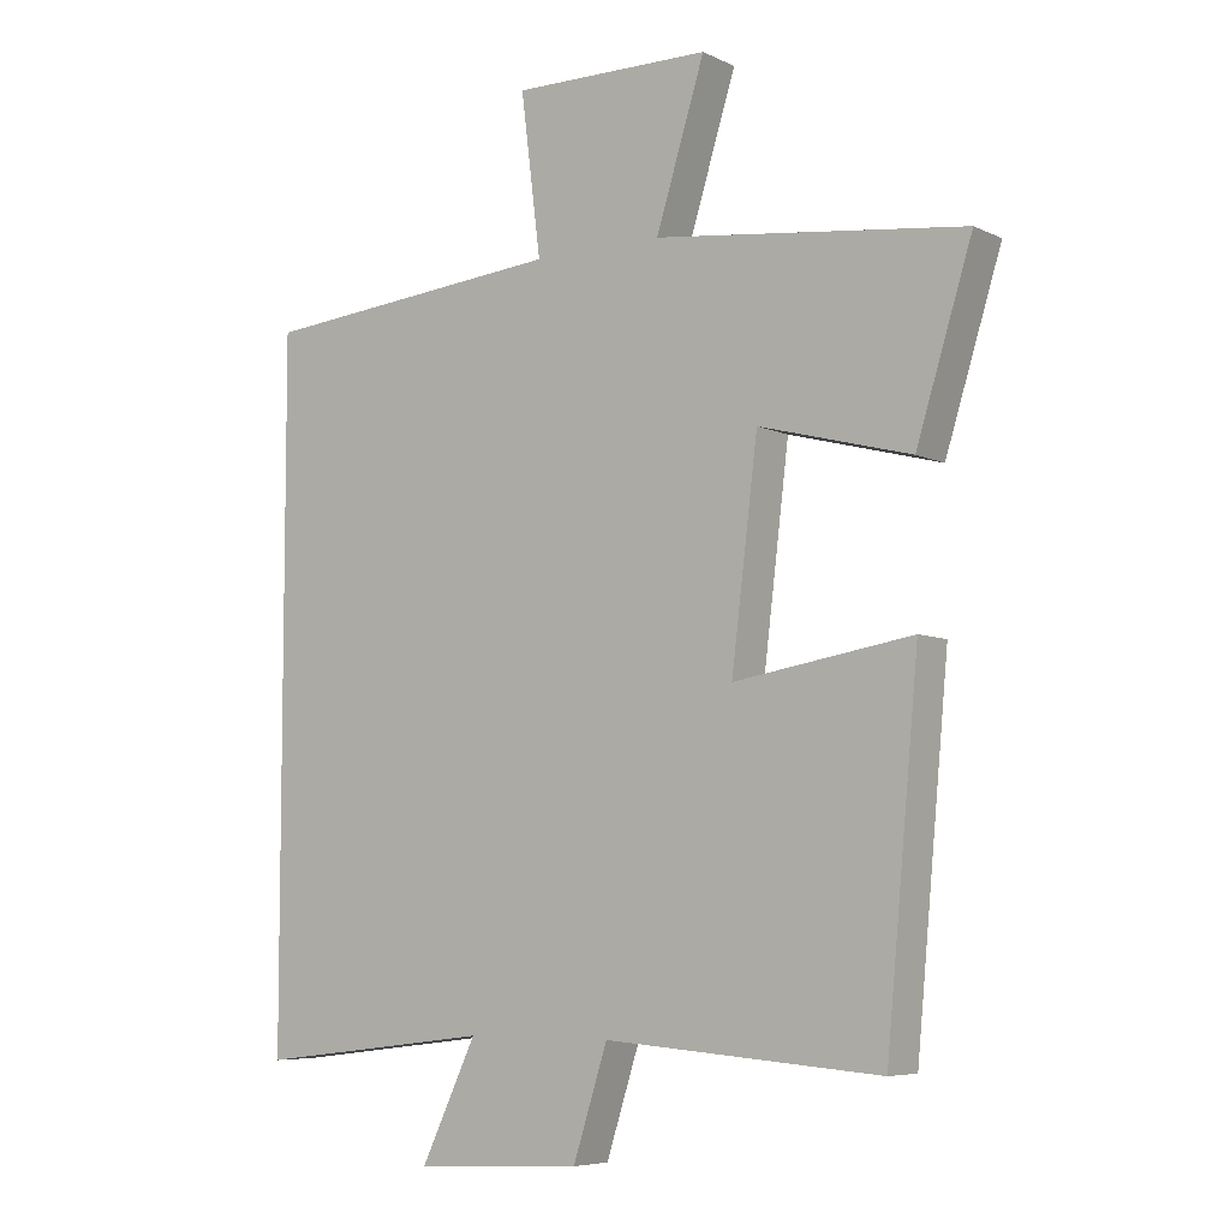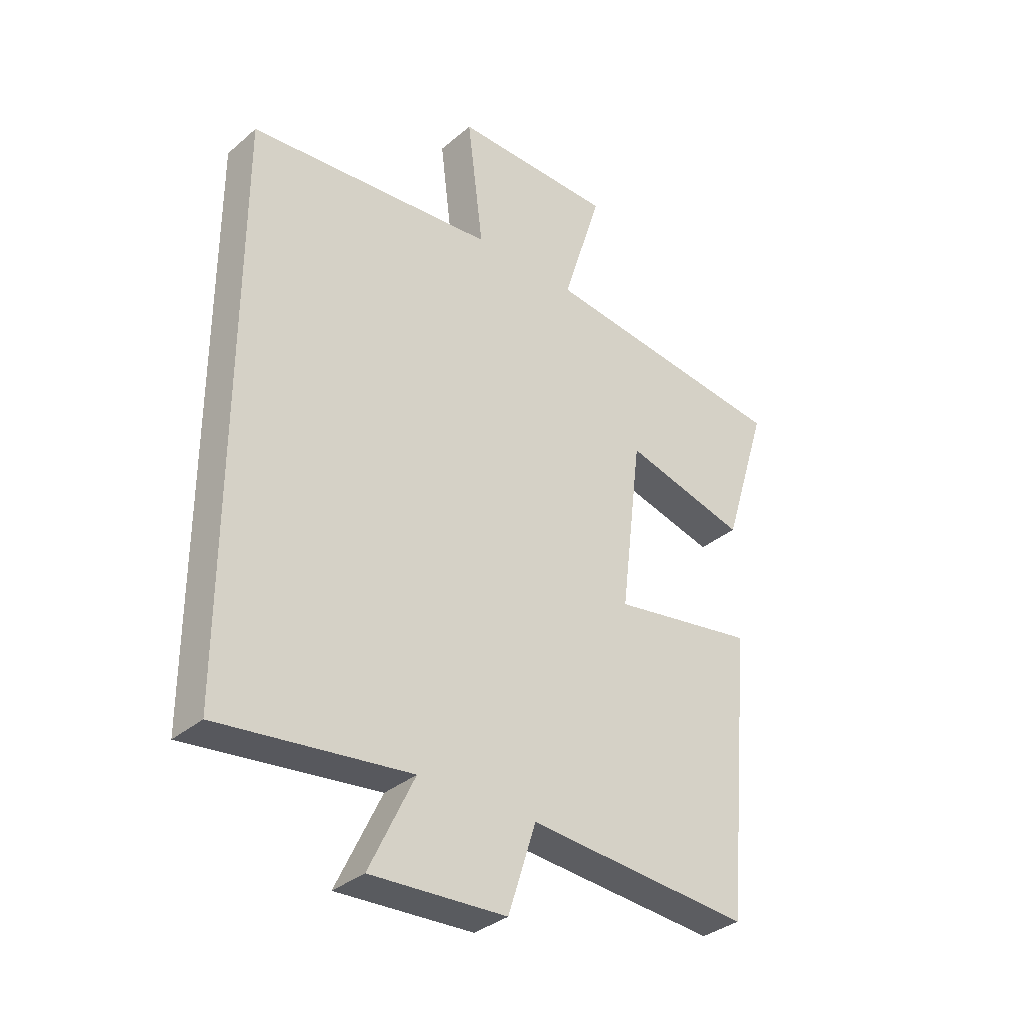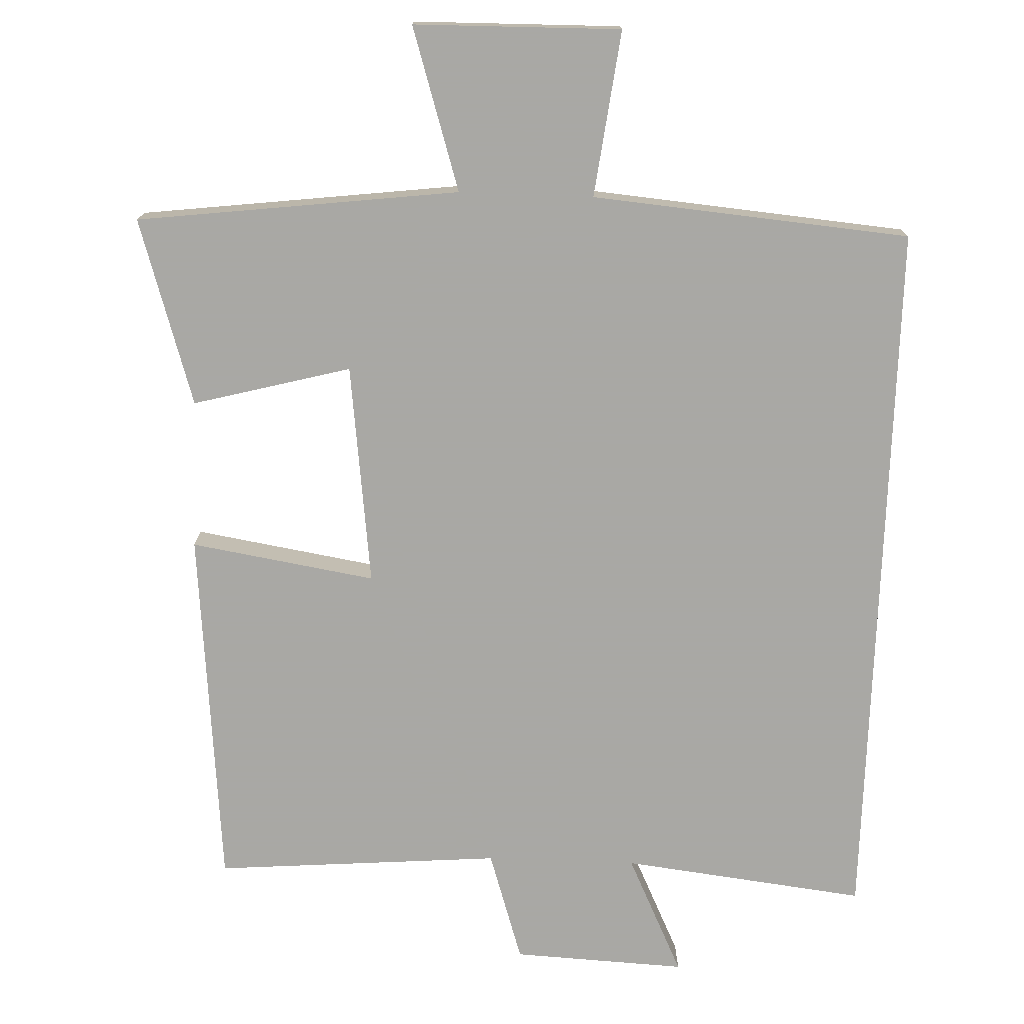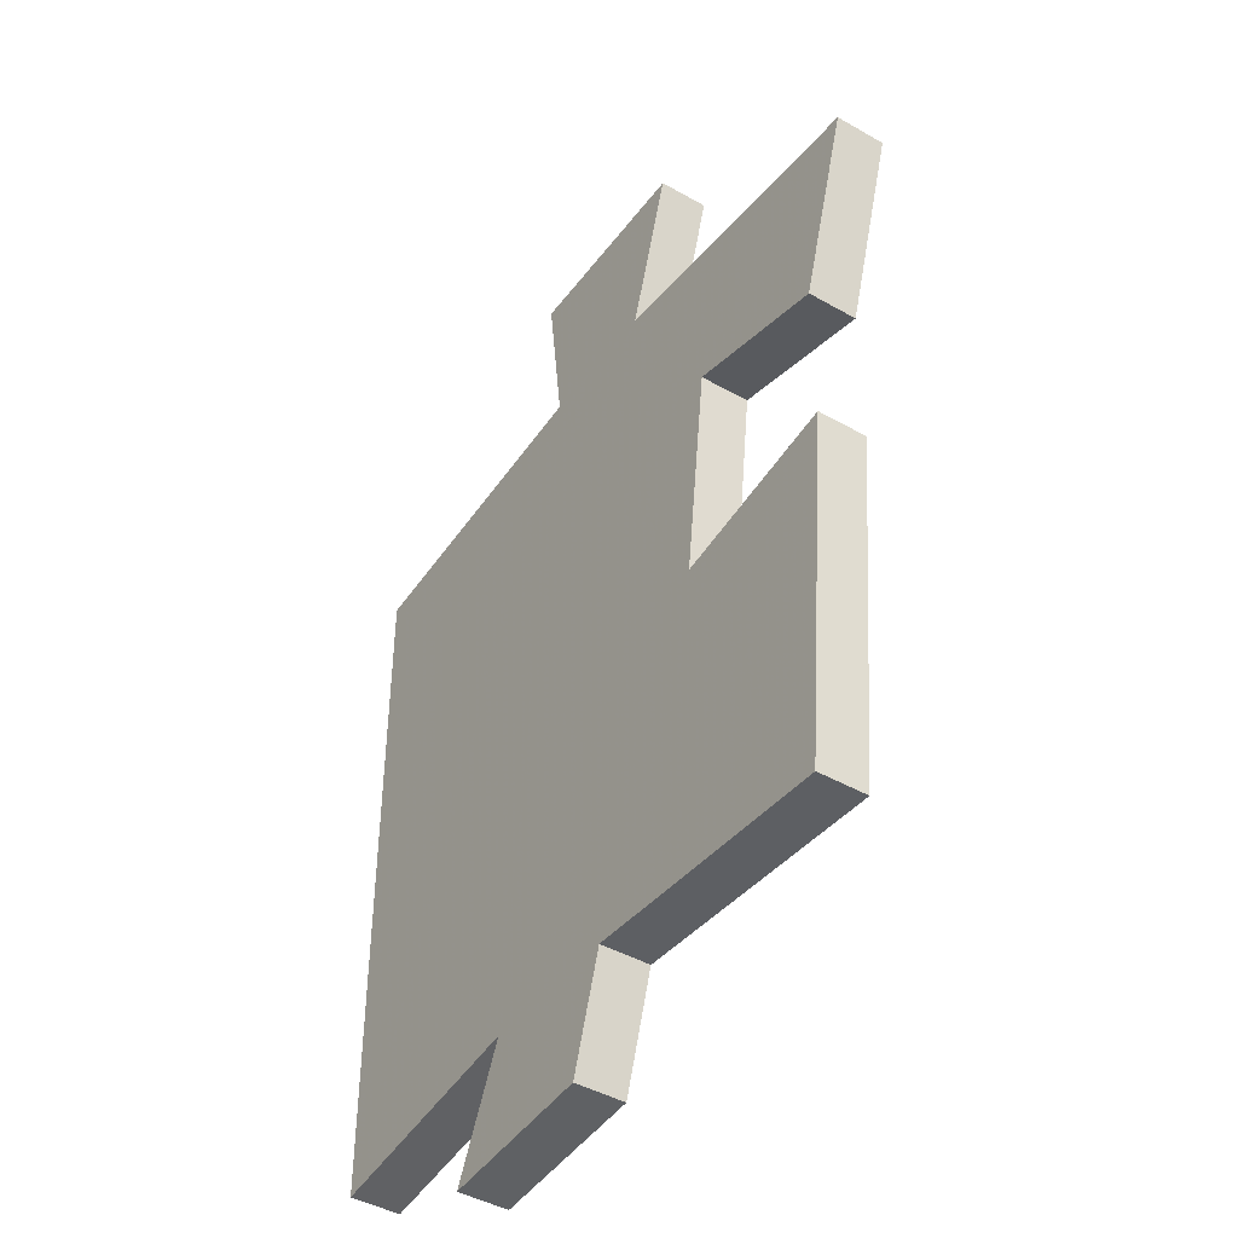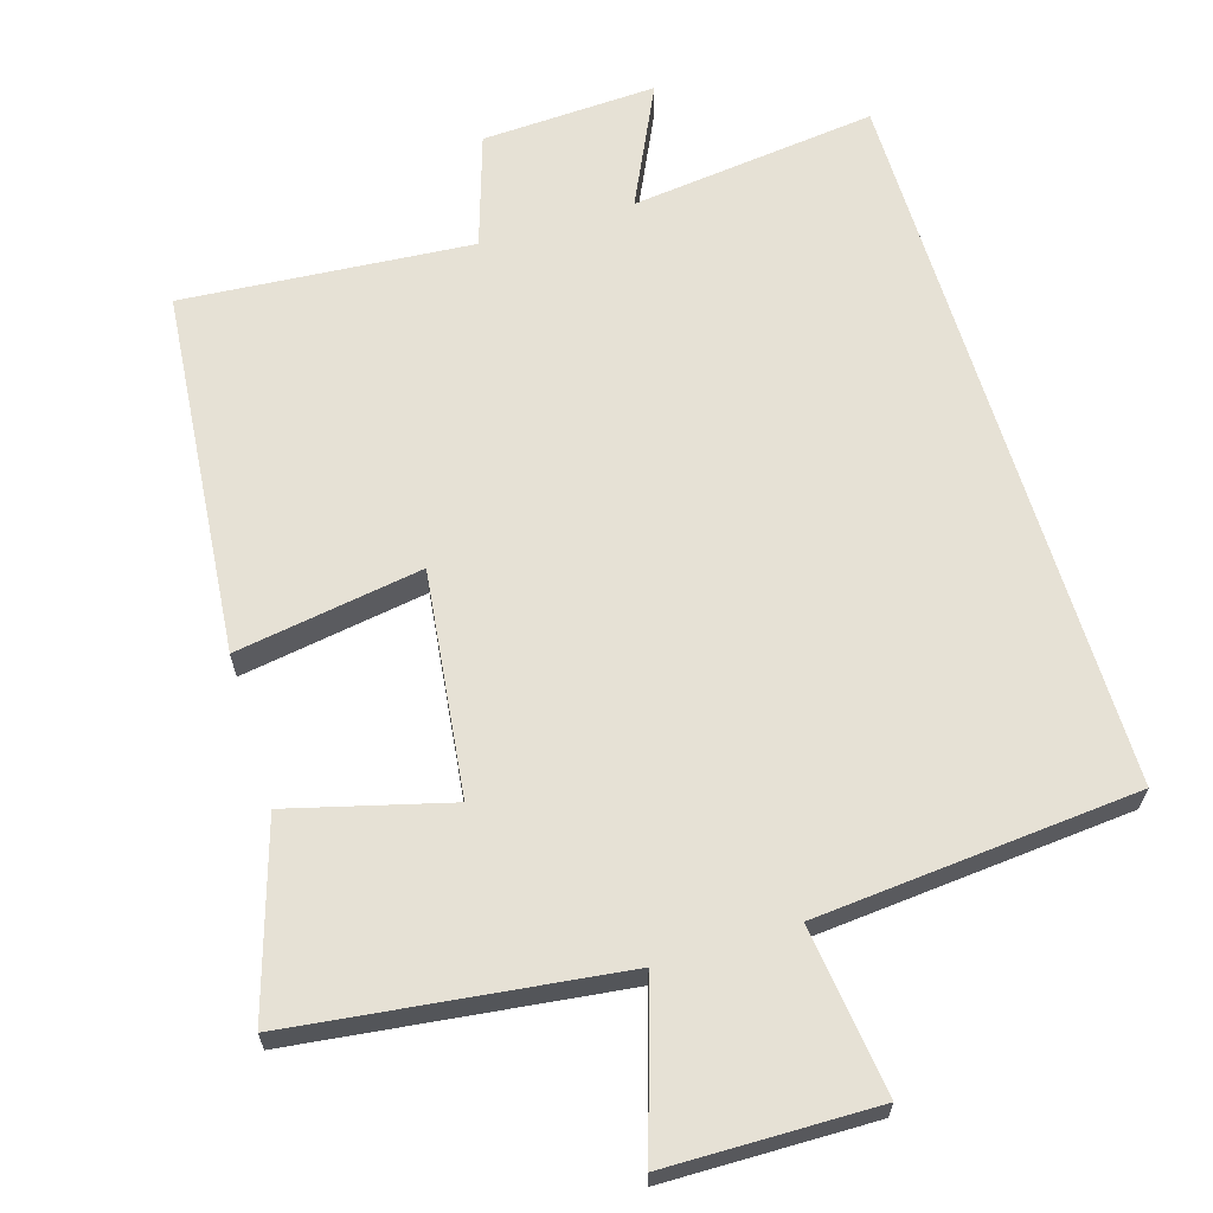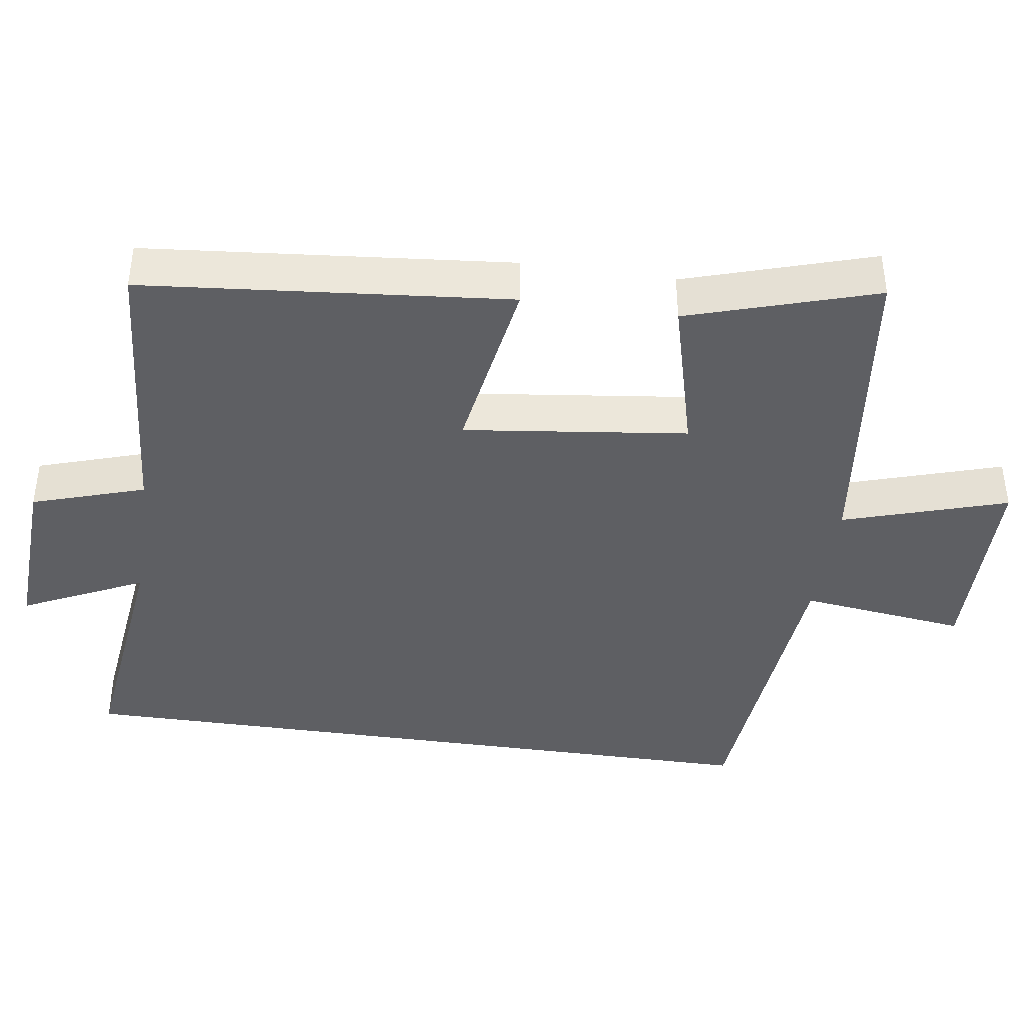
<metadata>
{"format":"obj","ext":"obj","renderer":"f3d","projection":"perspective","resolution":1024,"background":"white","views":[{"elev":-6.5,"azim":-143.7,"up":"+Z"},{"elev":-34.3,"azim":138.6,"up":"+Z"},{"elev":-75.0,"azim":-2.1,"up":"+Y"},{"elev":-43.8,"azim":-123.8,"up":"+Z"},{"elev":64.8,"azim":-16.9,"up":"+Y"},{"elev":-40.9,"azim":-98.3,"up":"+Y"}]}
</metadata>
<code>
v -0.453 0.07 -0.531
v -0.5 0.07 -0.025
v -0.242 0.07 -0.067
v -0.28 0.07 0.243
v -0.5 0.07 0.185
v -0.581 0.07 0.445
v -0.132 0.07 0.5
v -0.203 0.07 0.727
v 0.085 0.07 0.731
v 0.056 0.07 0.5
v 0.5 0.07 0.461
v 0.5 0.07 -0.541
v 0.159 0.07 -0.5
v 0.239 0.07 -0.668
v -0.003 0.07 -0.656
v -0.053 0.07 -0.5
v -0.453 0 -0.531
v -0.5 0 -0.025
v -0.242 0 -0.067
v -0.28 0 0.243
v -0.5 0 0.185
v -0.581 0 0.445
v -0.132 0 0.5
v -0.203 0 0.727
v 0.085 0 0.731
v 0.056 0 0.5
v 0.5 0 0.461
v 0.5 0 -0.541
v 0.159 0 -0.5
v 0.239 0 -0.668
v -0.003 0 -0.656
v -0.053 0 -0.5
f 13 14 15 16
f 10 11 12 13
f 10 13 16
f 7 8 9 10
f 6 7 10
f 5 6 10
f 4 5 10
f 3 4 10 16
f 1 2 3 16
f 32 31 30 29
f 29 28 27 26
f 32 29 26
f 26 25 24 23
f 26 23 22
f 26 22 21
f 26 21 20
f 32 26 20 19
f 32 19 18 17
f 1 17 18 2
f 2 18 19 3
f 3 19 20 4
f 4 20 21 5
f 5 21 22 6
f 6 22 23 7
f 7 23 24 8
f 8 24 25 9
f 9 25 26 10
f 10 26 27 11
f 11 27 28 12
f 12 28 29 13
f 13 29 30 14
f 14 30 31 15
f 15 31 32 16
f 16 32 17 1

</code>
